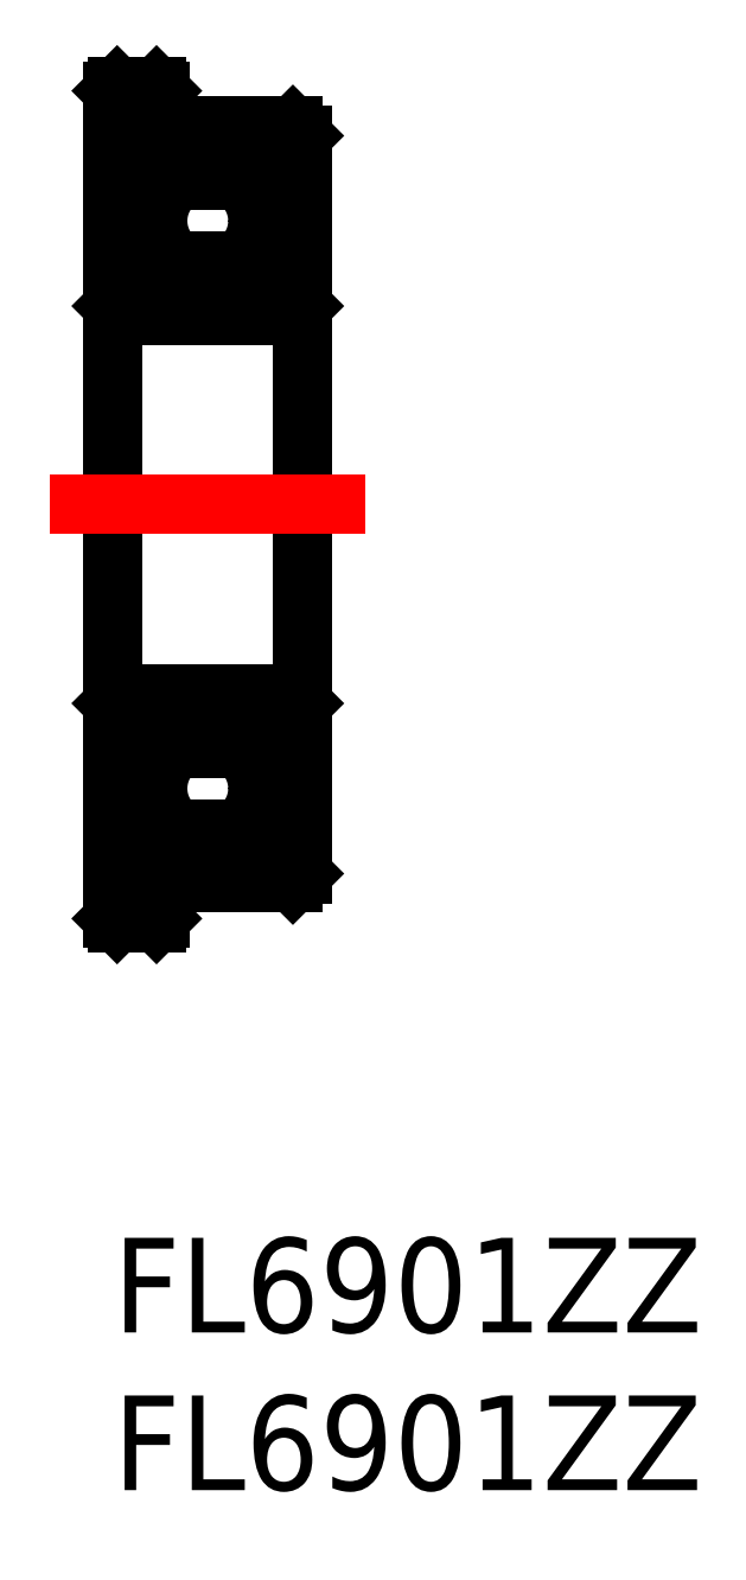
<metadata>
{"format":"dxf","ext":"dxf","renderer":"ezdxf+matplotlib","layout":"modelspace","background":"white","min_lineweight":24,"dpi":150}
</metadata>
<code>
0
SECTION
2
ENTITIES
0
INSERT
8
MSM_CONTINUOUS
2
*U2
10
0
20
0
30
0
0
INSERT
8
MSM_CONTINUOUS
2
*U3
10
0
20
0
30
0
0
LINE
8
MSM_CONTINUOUS
10
2
20
35.25
30
0
11
5.7
21
35.25
31
0
0
LINE
8
MSM_CONTINUOUS
10
6
20
34.95
30
0
11
5.7
21
35.25
31
0
0
LINE
8
MSM_CONTINUOUS
10
5.7
20
29.25
30
0
11
6
21
29.55
31
0
0
LINE
8
MSM_CONTINUOUS
10
5.7
20
29.25
30
0
11
0.3
21
29.25
31
0
0
LINE
8
MSM_CONTINUOUS
10
0
20
29.55
30
0
11
0.3
21
29.25
31
0
0
LINE
8
MSM_CONTINUOUS
10
0
20
34.77
30
0
11
0.4375
21
34.77
31
0
0
LINE
8
MSM_CONTINUOUS
10
0.4375
20
34.77
30
0
11
0.4375
21
30.97
31
0
0
LINE
8
MSM_CONTINUOUS
10
0.25
20
34.77
30
0
11
0.25
21
30.97
31
0
0
LINE
8
MSM_CONTINUOUS
10
0.125
20
36.5
30
0
11
0
21
36.37
31
0
0
LINE
8
MSM_CONTINUOUS
10
0.125
20
36.5
30
0
11
1.375
21
36.5
31
0
0
LINE
8
MSM_CONTINUOUS
10
1.5
20
36.38
30
0
11
1.5
21
35.37
31
0
0
LINE
8
MSM_CONTINUOUS
10
1.375
20
36.5
30
0
11
1.5
21
36.38
31
0
0
LINE
8
MSM_CONTINUOUS
10
1.5
20
35.37
30
0
11
1.402
21
35.18
31
0
0
LINE
8
MSM_CONTINUOUS
10
1.436
20
35.12
30
0
11
1.875
21
35.12
31
0
0
ARC
8
MSM_CONTINUOUS
10
1.436
20
35.16
30
0
40
0.0375
50
153.4
51
270
0
LINE
8
MSM_CONTINUOUS
10
1.875
20
35.12
30
0
11
2
21
35.25
31
0
0
LINE
8
MSM_CONTINUOUS
10
5.562
20
33.54
30
0
11
5.562
21
30.97
31
0
0
LINE
8
MSM_CONTINUOUS
10
5.75
20
33.54
30
0
11
5.75
21
30.97
31
0
0
CIRCLE
8
MSM_CONTINUOUS
10
3
20
32.25
30
0
40
1.587
0
LINE
8
MSM_CONTINUOUS
10
2.068
20
33.54
30
0
11
0.4375
21
33.54
31
0
0
LINE
8
MSM_CONTINUOUS
10
0
20
30.97
30
0
11
2.068
21
30.97
31
0
0
LINE
8
MSM_CONTINUOUS
10
3.932
20
30.97
30
0
11
6
21
30.97
31
0
0
LINE
8
MSM_CONTINUOUS
10
3.932
20
33.54
30
0
11
6
21
33.54
31
0
0
LINE
8
MSM_CONTINUOUS
10
0
20
36.37
30
0
11
0
21
10.12
31
0
0
LINE
8
MSM_CONTINUOUS
10
2
20
11.25
30
0
11
5.7
21
11.25
31
0
0
LINE
8
MSM_CONTINUOUS
10
6
20
11.55
30
0
11
5.7
21
11.25
31
0
0
LINE
8
MSM_CONTINUOUS
10
6
20
11.55
30
0
11
6
21
34.95
31
0
0
LINE
8
MSM_CONTINUOUS
10
5.7
20
17.25
30
0
11
6
21
16.95
31
0
0
LINE
8
MSM_CONTINUOUS
10
5.7
20
17.25
30
0
11
0.3
21
17.25
31
0
0
LINE
8
MSM_CONTINUOUS
10
0
20
16.95
30
0
11
0.3
21
17.25
31
0
0
LINE
8
MSM_CONTINUOUS
10
0
20
11.73
30
0
11
0.4375
21
11.73
31
0
0
LINE
8
MSM_CONTINUOUS
10
0.4375
20
11.73
30
0
11
0.4375
21
15.53
31
0
0
LINE
8
MSM_CONTINUOUS
10
0.25
20
11.73
30
0
11
0.25
21
15.53
31
0
0
LINE
8
MSM_CONTINUOUS
10
0.125
20
10
30
0
11
0
21
10.12
31
0
0
LINE
8
MSM_CONTINUOUS
10
0.125
20
10
30
0
11
1.375
21
10
31
0
0
LINE
8
MSM_CONTINUOUS
10
1.5
20
10.12
30
0
11
1.5
21
11.12
31
0
0
LINE
8
MSM_CONTINUOUS
10
1.375
20
10
30
0
11
1.5
21
10.12
31
0
0
LINE
8
MSM_CONTINUOUS
10
1.5
20
11.12
30
0
11
1.402
21
11.32
31
0
0
LINE
8
MSM_CONTINUOUS
10
1.436
20
11.38
30
0
11
1.875
21
11.38
31
0
0
ARC
8
MSM_CONTINUOUS
10
1.436
20
11.34
30
0
40
0.0375
50
90
51
206.6
0
LINE
8
MSM_CONTINUOUS
10
1.875
20
11.38
30
0
11
2
21
11.25
31
0
0
LINE
8
MSM_CONTINUOUS
10
5.562
20
12.96
30
0
11
5.562
21
15.54
31
0
0
LINE
8
MSM_CONTINUOUS
10
5.75
20
12.96
30
0
11
5.75
21
15.54
31
0
0
CIRCLE
8
MSM_CONTINUOUS
10
3
20
14.25
30
0
40
1.587
0
LINE
8
MSM_CONTINUOUS
10
2.068
20
12.96
30
0
11
0.4375
21
12.96
31
0
0
LINE
8
MSM_CONTINUOUS
10
0
20
15.54
30
0
11
2.068
21
15.54
31
0
0
LINE
8
MSM_CONTINUOUS
10
3.932
20
15.54
30
0
11
6
21
15.54
31
0
0
LINE
8
MSM_CONTINUOUS
10
3.932
20
12.96
30
0
11
6
21
12.96
31
0
0
LINE
8
MSM_CENTER
10
-2
20
23.25
30
0
11
8
21
23.25
31
0
0
ENDSEC
0
EOF

</code>
